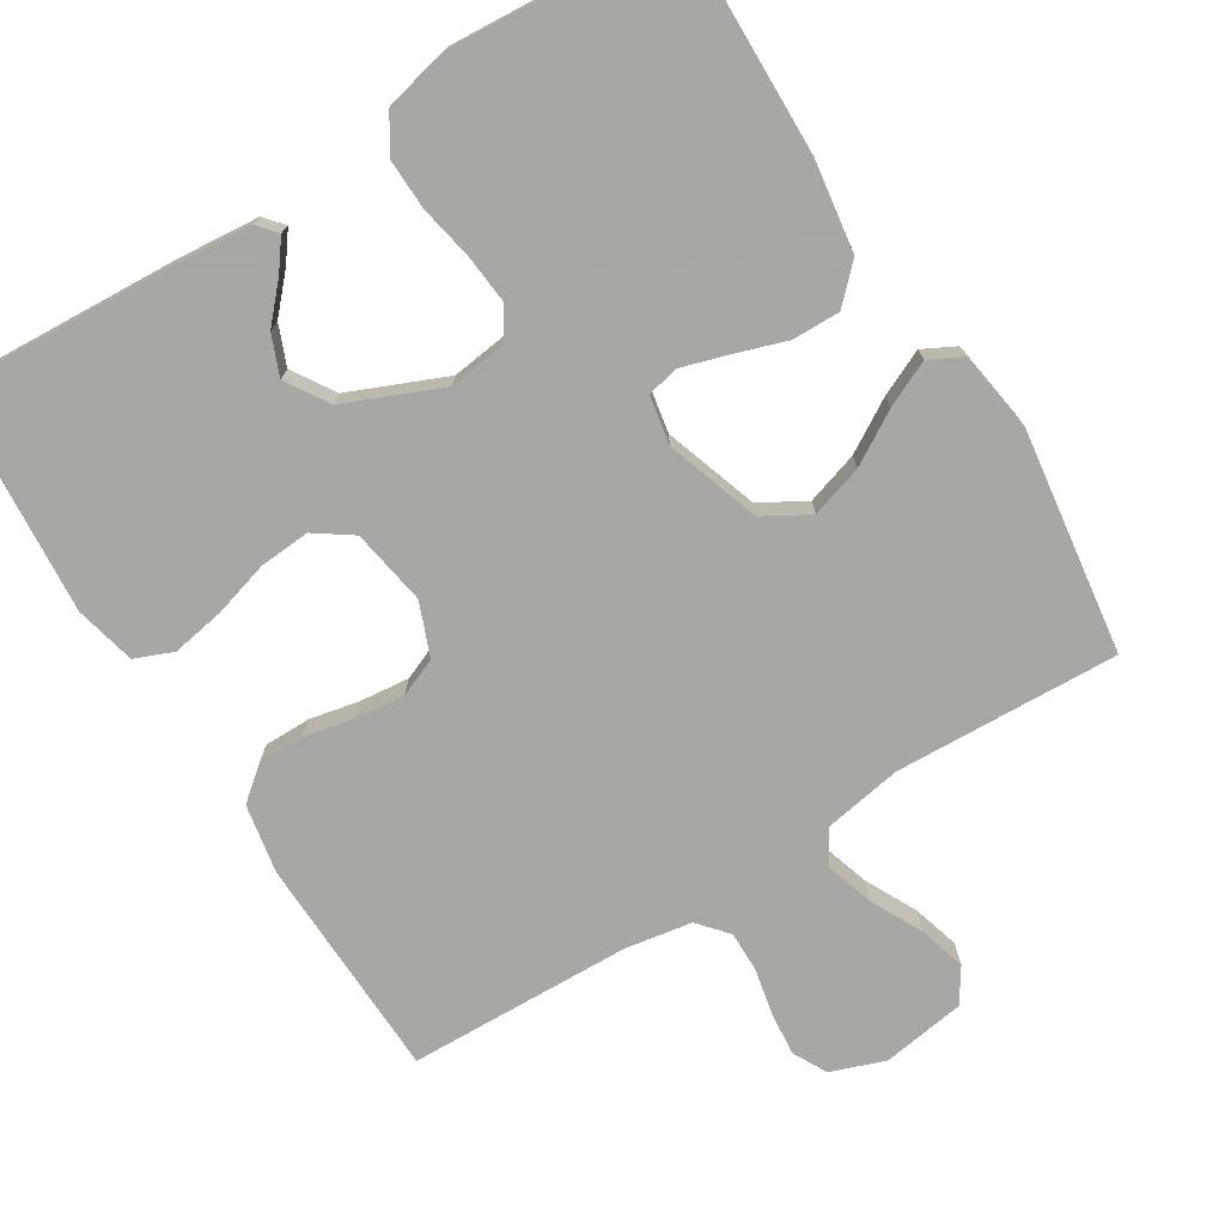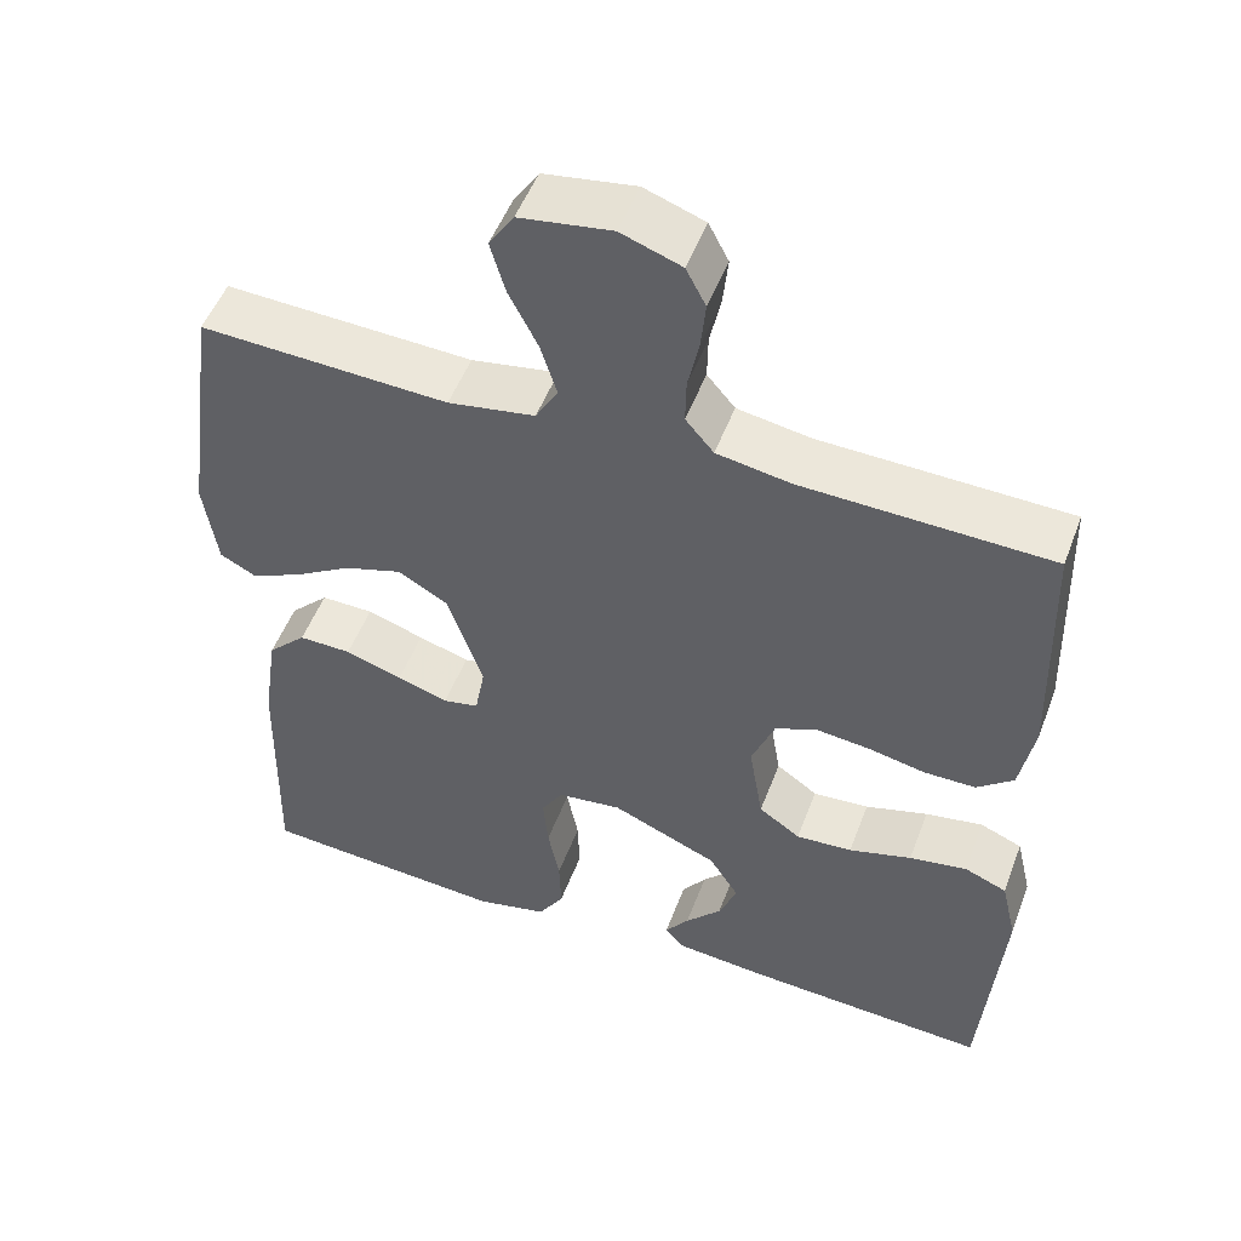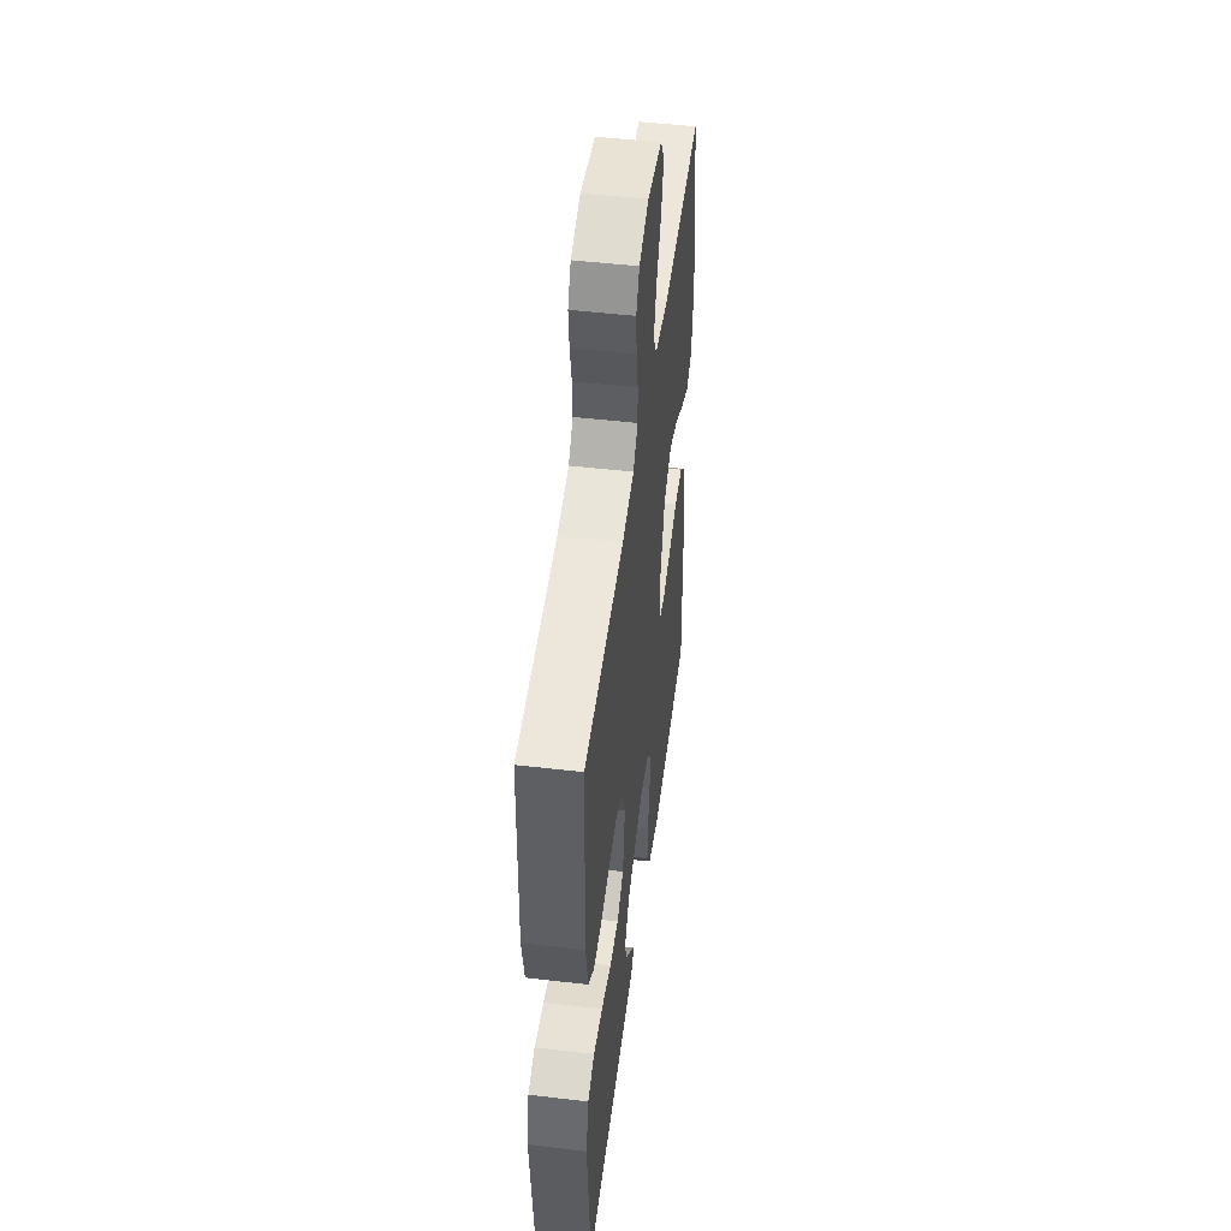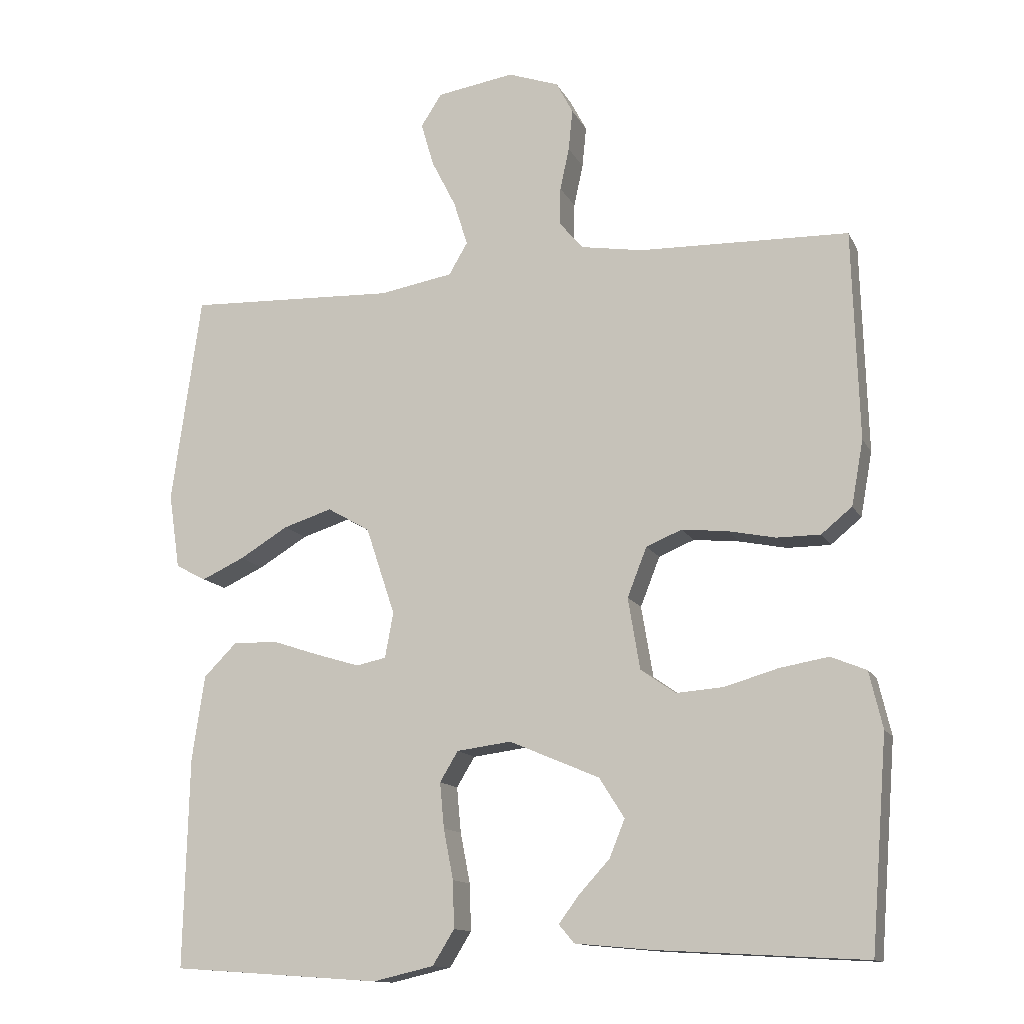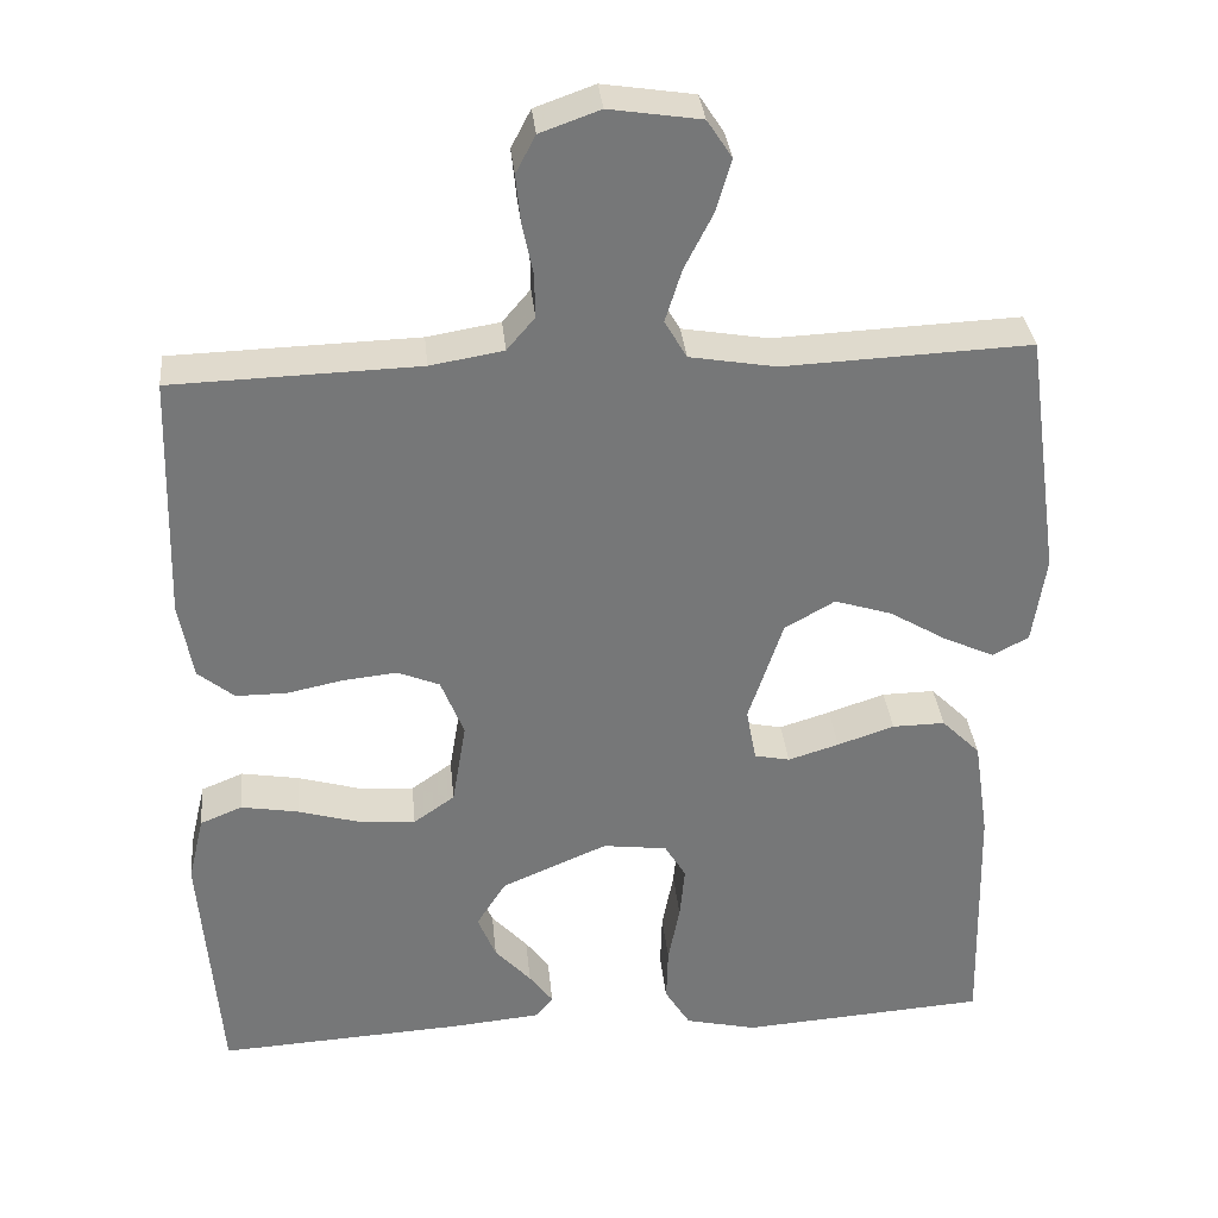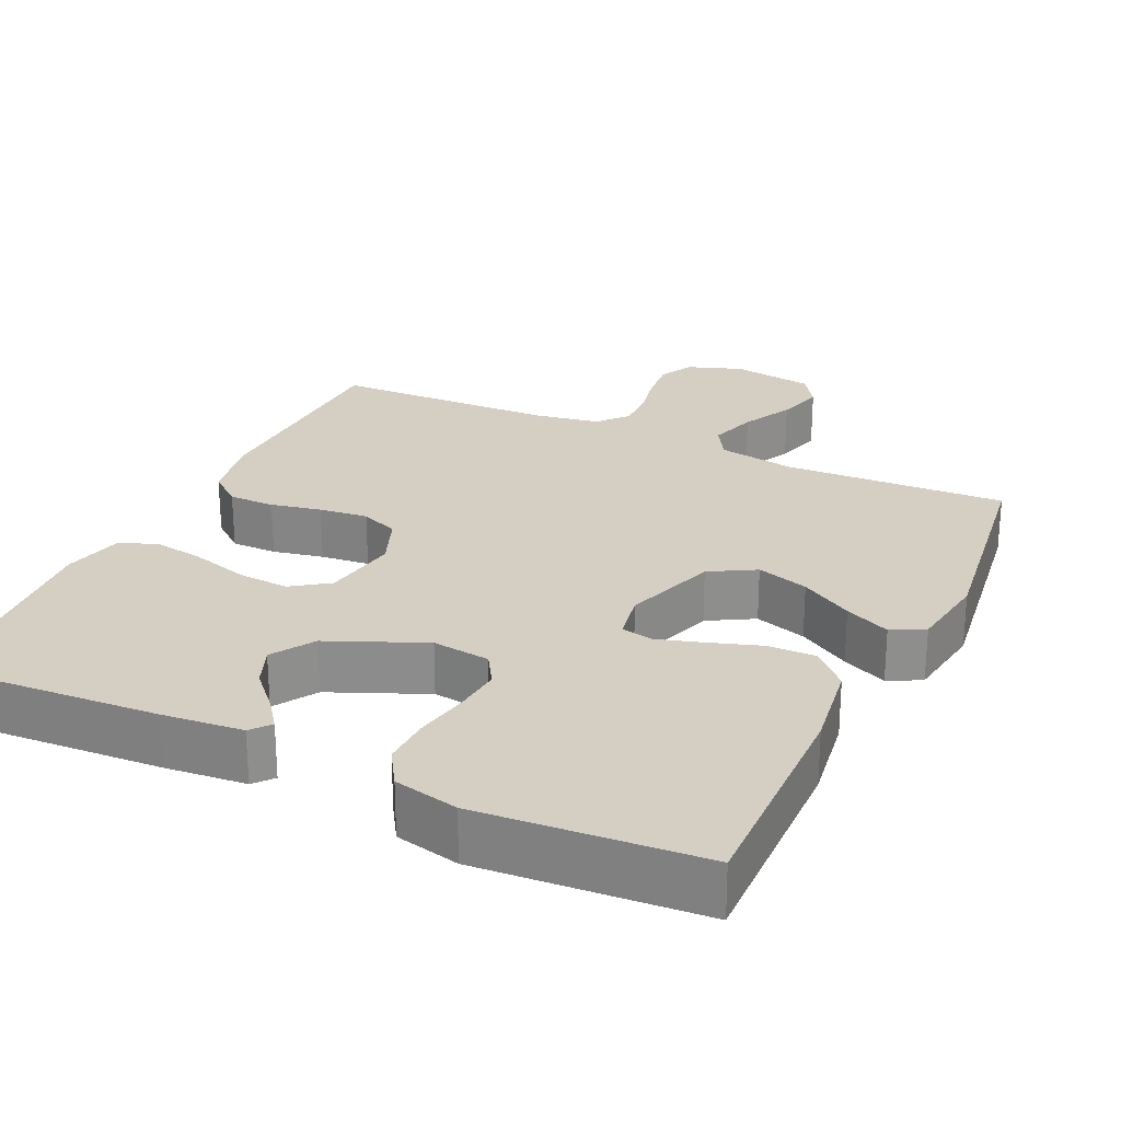
<metadata>
{"format":"obj","ext":"obj","renderer":"f3d","projection":"perspective","resolution":1024,"background":"white","views":[{"elev":-74.4,"azim":-148.1,"up":"+Y"},{"elev":51.2,"azim":20.4,"up":"+Z"},{"elev":49.3,"azim":97.4,"up":"+Z"},{"elev":-13.2,"azim":18.6,"up":"+Z"},{"elev":33.4,"azim":174.4,"up":"+Z"},{"elev":25.5,"azim":-154.9,"up":"+Y"}]}
</metadata>
<code>
v -0.5 0.07 0.5
v -0.2 0.07 0.487
v -0.095 0.07 0.505
v -0.068 0.07 0.551
v -0.088 0.07 0.615
v -0.123 0.07 0.684
v -0.141 0.07 0.747
v -0.111 0.07 0.793
v 0 0.07 0.81
v 0.073 0.07 0.784
v 0.097 0.07 0.738
v 0.091 0.07 0.679
v 0.078 0.07 0.618
v 0.077 0.07 0.564
v 0.111 0.07 0.524
v 0.2 0.07 0.509
v 0.5 0.07 0.5
v 0.509 0.07 0.2
v 0.492 0.07 0.107
v 0.448 0.07 0.071
v 0.386 0.07 0.071
v 0.318 0.07 0.085
v 0.252 0.07 0.092
v 0.201 0.07 0.071
v 0.173 0.07 0
v 0.19 0.07 -0.102
v 0.24 0.07 -0.137
v 0.308 0.07 -0.132
v 0.384 0.07 -0.11
v 0.454 0.07 -0.098
v 0.505 0.07 -0.119
v 0.524 0.07 -0.2
v 0.5 0.07 -0.5
v 0.2 0.07 -0.483
v 0.092 0.07 -0.473
v 0.07 0.07 -0.447
v 0.099 0.07 -0.408
v 0.143 0.07 -0.36
v 0.165 0.07 -0.306
v 0.129 0.07 -0.249
v 0 0.07 -0.194
v -0.078 0.07 -0.204
v -0.104 0.07 -0.247
v -0.098 0.07 -0.312
v -0.084 0.07 -0.384
v -0.082 0.07 -0.451
v -0.113 0.07 -0.501
v -0.2 0.07 -0.521
v -0.5 0.07 -0.5
v -0.493 0.07 -0.2
v -0.475 0.07 -0.078
v -0.428 0.07 -0.031
v -0.364 0.07 -0.032
v -0.295 0.07 -0.055
v -0.233 0.07 -0.074
v -0.19 0.07 -0.065
v -0.178 0.07 0
v -0.22 0.07 0.126
v -0.281 0.07 0.161
v -0.351 0.07 0.139
v -0.421 0.07 0.097
v -0.482 0.07 0.069
v -0.526 0.07 0.092
v -0.542 0.07 0.2
v -0.5 0 0.5
v -0.2 0 0.487
v -0.095 0 0.505
v -0.068 0 0.551
v -0.088 0 0.615
v -0.123 0 0.684
v -0.141 0 0.747
v -0.111 0 0.793
v 0 0 0.81
v 0.073 0 0.784
v 0.097 0 0.738
v 0.091 0 0.679
v 0.078 0 0.618
v 0.077 0 0.564
v 0.111 0 0.524
v 0.2 0 0.509
v 0.5 0 0.5
v 0.509 0 0.2
v 0.492 0 0.107
v 0.448 0 0.071
v 0.386 0 0.071
v 0.318 0 0.085
v 0.252 0 0.092
v 0.201 0 0.071
v 0.173 0 0
v 0.19 0 -0.102
v 0.24 0 -0.137
v 0.308 0 -0.132
v 0.384 0 -0.11
v 0.454 0 -0.098
v 0.505 0 -0.119
v 0.524 0 -0.2
v 0.5 0 -0.5
v 0.2 0 -0.483
v 0.092 0 -0.473
v 0.07 0 -0.447
v 0.099 0 -0.408
v 0.143 0 -0.36
v 0.165 0 -0.306
v 0.129 0 -0.249
v 0 0 -0.194
v -0.078 0 -0.204
v -0.104 0 -0.247
v -0.098 0 -0.312
v -0.084 0 -0.384
v -0.082 0 -0.451
v -0.113 0 -0.501
v -0.2 0 -0.521
v -0.5 0 -0.5
v -0.493 0 -0.2
v -0.475 0 -0.078
v -0.428 0 -0.031
v -0.364 0 -0.032
v -0.295 0 -0.055
v -0.233 0 -0.074
v -0.19 0 -0.065
v -0.178 0 0
v -0.22 0 0.126
v -0.281 0 0.161
v -0.351 0 0.139
v -0.421 0 0.097
v -0.482 0 0.069
v -0.526 0 0.092
v -0.542 0 0.2
f 64 1 2
f 63 64 2
f 62 63 2
f 61 62 2
f 60 61 2
f 59 60 2 3
f 58 59 3 4
f 57 58 4
f 56 57 4
f 52 53 54
f 51 52 54
f 50 51 54
f 49 50 54
f 48 49 54
f 47 48 54
f 46 47 54
f 45 46 54
f 44 45 54
f 43 44 54 55
f 42 43 55 56
f 36 37 38
f 35 36 38
f 34 35 38
f 33 34 38
f 32 33 38
f 31 32 38
f 30 31 38
f 29 30 38
f 28 29 38 39
f 27 28 39 40
f 20 21 22
f 19 20 22
f 18 19 22
f 17 18 22
f 16 17 22
f 15 16 22 23
f 14 15 23 24
f 11 12 13
f 10 11 13
f 9 10 13
f 8 9 13
f 7 8 13
f 6 7 13
f 5 6 13
f 4 5 13 14
f 14 24 25
f 4 14 25
f 56 4 25
f 42 56 25
f 41 42 25
f 41 25 26
f 26 27 40 41
f 66 65 128
f 66 128 127
f 66 127 126
f 66 126 125
f 66 125 124
f 67 66 124 123
f 68 67 123 122
f 68 122 121
f 68 121 120
f 118 117 116
f 118 116 115
f 118 115 114
f 118 114 113
f 118 113 112
f 118 112 111
f 118 111 110
f 118 110 109
f 118 109 108
f 119 118 108 107
f 120 119 107 106
f 102 101 100
f 102 100 99
f 102 99 98
f 102 98 97
f 102 97 96
f 102 96 95
f 102 95 94
f 102 94 93
f 103 102 93 92
f 104 103 92 91
f 86 85 84
f 86 84 83
f 86 83 82
f 86 82 81
f 86 81 80
f 87 86 80 79
f 88 87 79 78
f 77 76 75
f 77 75 74
f 77 74 73
f 77 73 72
f 77 72 71
f 77 71 70
f 77 70 69
f 78 77 69 68
f 89 88 78
f 89 78 68
f 89 68 120
f 89 120 106
f 89 106 105
f 90 89 105
f 105 104 91 90
f 1 65 66 2
f 2 66 67 3
f 3 67 68 4
f 4 68 69 5
f 5 69 70 6
f 6 70 71 7
f 7 71 72 8
f 8 72 73 9
f 9 73 74 10
f 10 74 75 11
f 11 75 76 12
f 12 76 77 13
f 13 77 78 14
f 14 78 79 15
f 15 79 80 16
f 16 80 81 17
f 17 81 82 18
f 18 82 83 19
f 19 83 84 20
f 20 84 85 21
f 21 85 86 22
f 22 86 87 23
f 23 87 88 24
f 24 88 89 25
f 25 89 90 26
f 26 90 91 27
f 27 91 92 28
f 28 92 93 29
f 29 93 94 30
f 30 94 95 31
f 31 95 96 32
f 32 96 97 33
f 33 97 98 34
f 34 98 99 35
f 35 99 100 36
f 36 100 101 37
f 37 101 102 38
f 38 102 103 39
f 39 103 104 40
f 40 104 105 41
f 41 105 106 42
f 42 106 107 43
f 43 107 108 44
f 44 108 109 45
f 45 109 110 46
f 46 110 111 47
f 47 111 112 48
f 48 112 113 49
f 49 113 114 50
f 50 114 115 51
f 51 115 116 52
f 52 116 117 53
f 53 117 118 54
f 54 118 119 55
f 55 119 120 56
f 56 120 121 57
f 57 121 122 58
f 58 122 123 59
f 59 123 124 60
f 60 124 125 61
f 61 125 126 62
f 62 126 127 63
f 63 127 128 64
f 64 128 65 1

</code>
